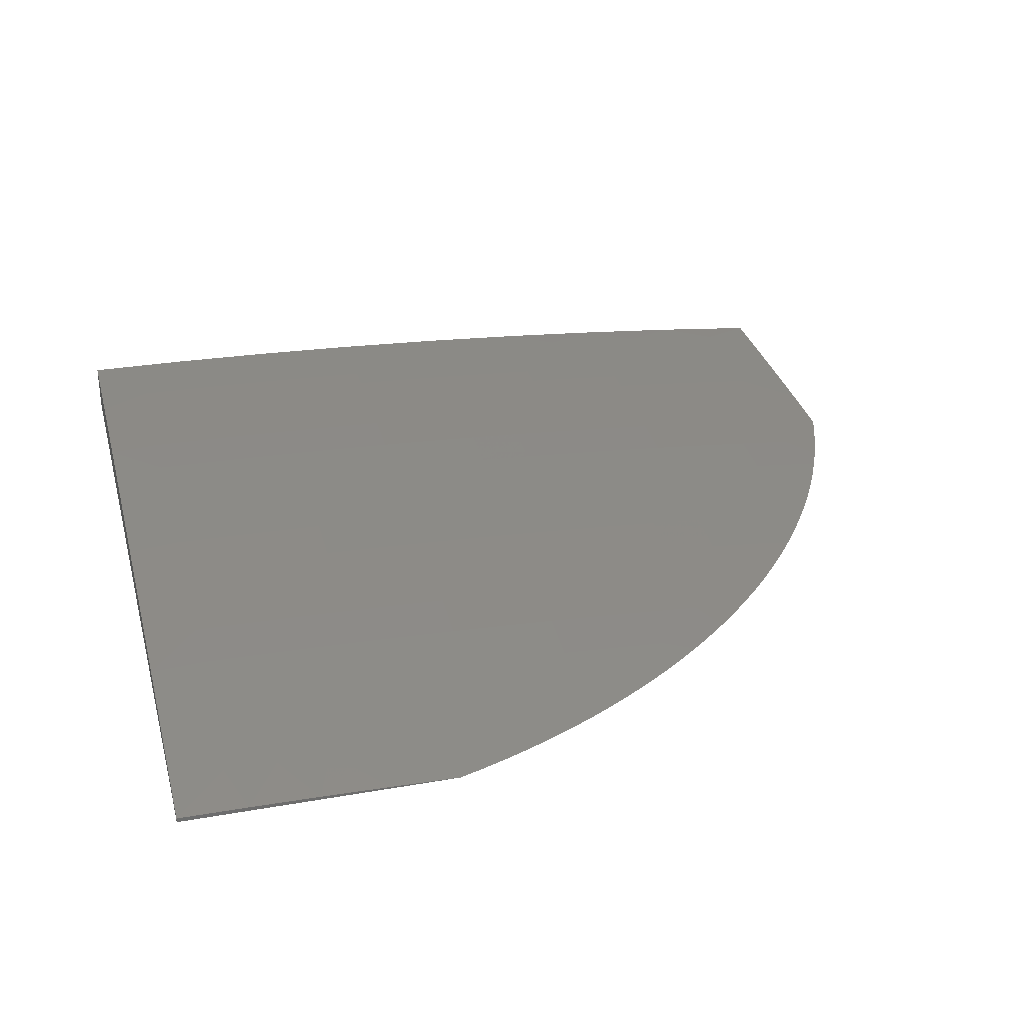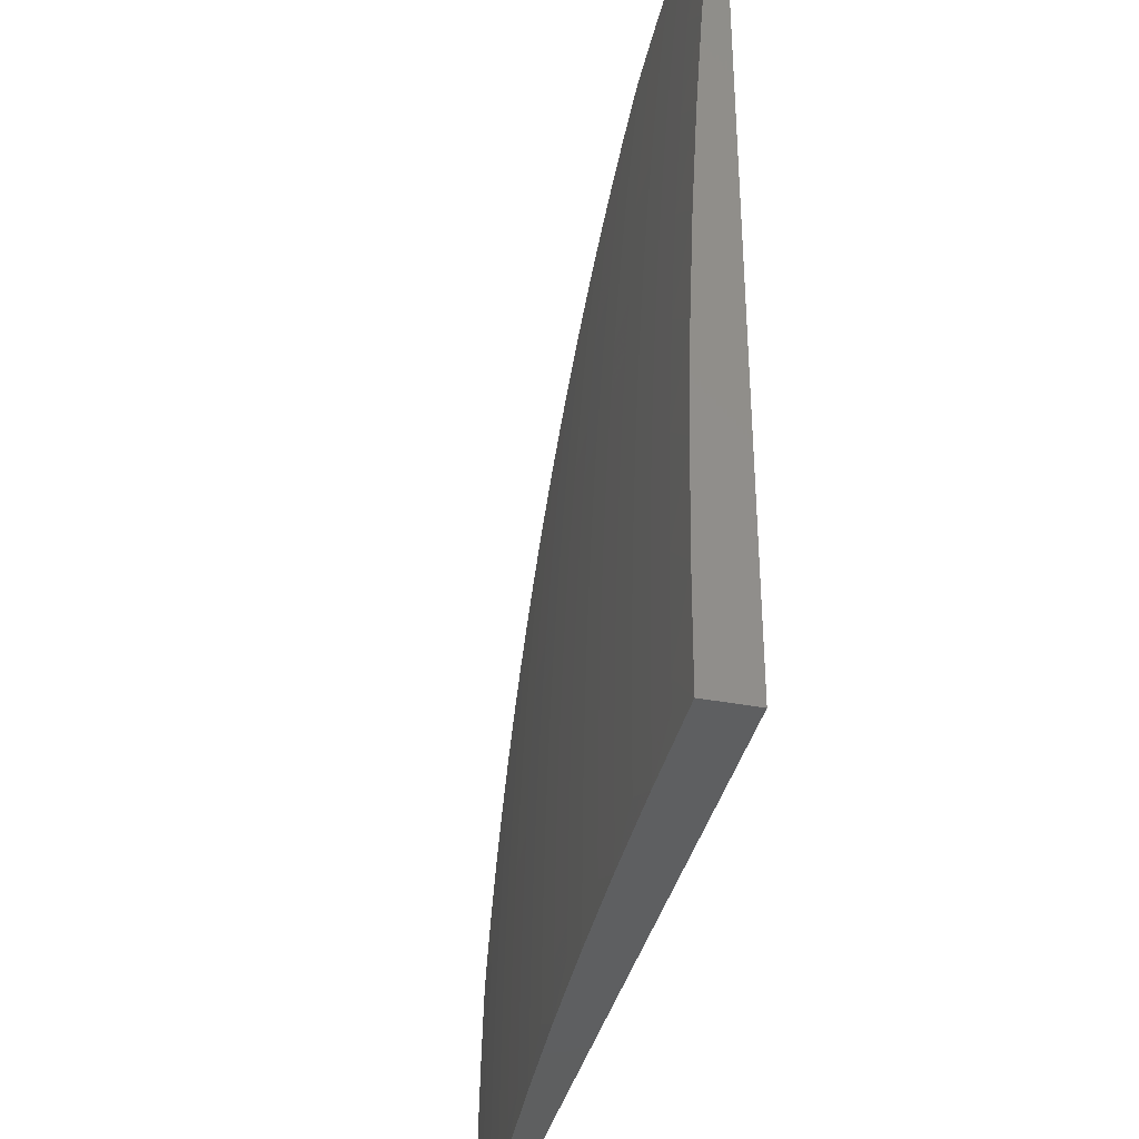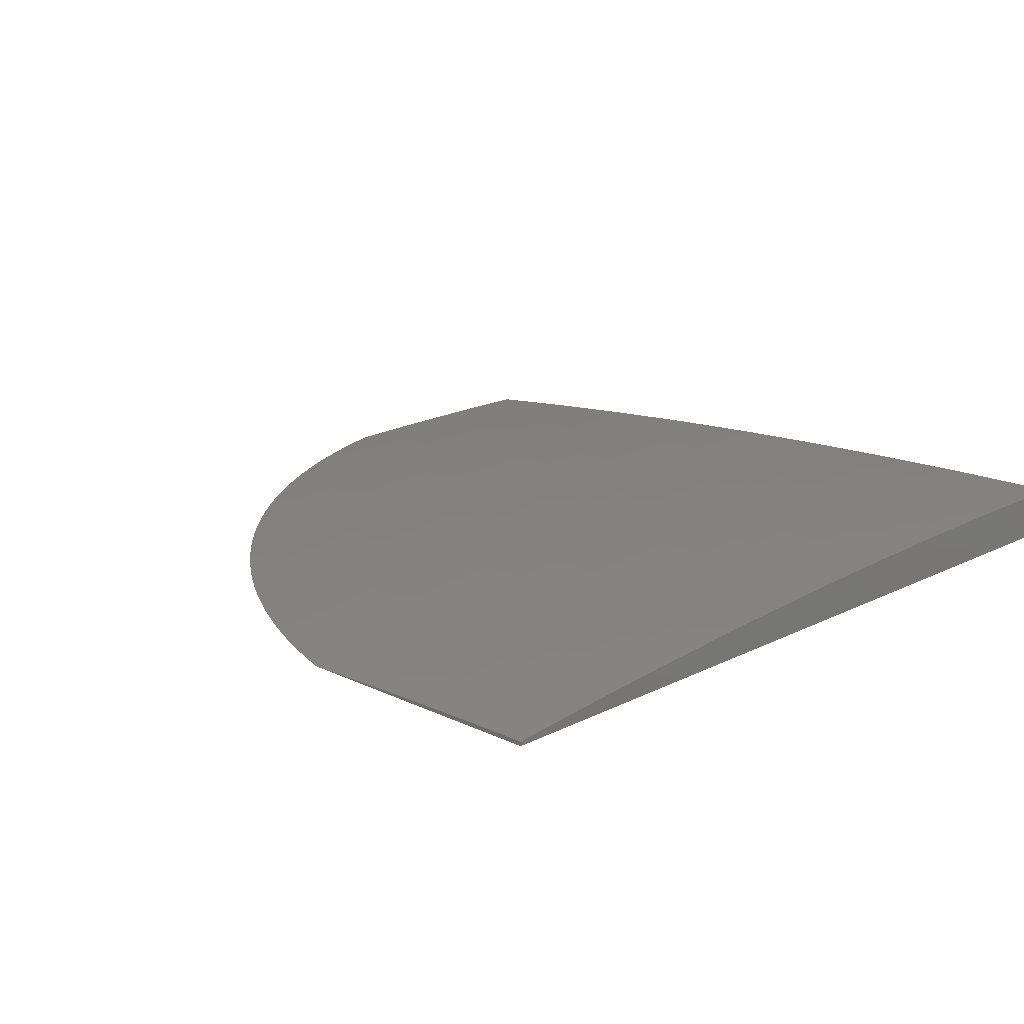
<metadata>
{"format":"stl","ext":"stl","renderer":"f3d","projection":"perspective","resolution":1024,"background":"white","views":[{"elev":30.7,"azim":-14.3,"up":"+Y"},{"elev":-37.8,"azim":-103.6,"up":"+Z"},{"elev":17.1,"azim":134.3,"up":"+Y"}]}
</metadata>
<code>
# stl→obj: 299 verts, 594 faces
v 1 -4.995 0.07836
v 1 -4.995 0
v 0.9385 -4.989 0.03028
v 0.8756 -4.983 4.157e-50
v 0.8747 -4.983 0.03028
v 0.811 -4.978 0.03028
v 0.8109 -4.978 0.06064
v 0.7473 -4.973 0.06064
v 0.7472 -4.973 0.09108
v 0.6838 -4.969 0.09108
v 0.6837 -4.969 0.1216
v 0.6204 -4.965 0.1216
v 0.6202 -4.965 0.1522
v 0.5571 -4.962 0.1522
v 0.557 -4.962 0.1829
v 0.4941 -4.959 0.1829
v 0.4938 -4.96 0.2444
v 0.4311 -4.957 0.2444
v 0.4308 -4.959 0.3063
v 0.3684 -4.956 0.3063
v 0.368 -4.958 0.3684
v 0.306 -4.956 0.3684
v 0.3056 -4.959 0.4307
v 0.2439 -4.957 0.4307
v 0.2435 -4.96 0.4933
v 0.1822 -4.959 0.4933
v 0.1819 -4.962 0.5561
v 0.121 -4.961 0.5561
v 0.1207 -4.965 0.6191
v 0.06021 -4.964 0.6191
v 0.06008 -4.968 0.6822
v -4.468e-34 -4.964 0.6259
v -4.289e-34 -4.973 0.7509
v 0.7509 -4.973 7.918e-50
v 0.7474 -4.973 0.03028
v 0.6838 -4.968 0.06064
v 0.6205 -4.965 0.09108
v 0.5572 -4.961 0.1216
v 0.4942 -4.958 0.1522
v 0.4314 -4.956 0.1829
v 0.3687 -4.955 0.2444
v 0.3063 -4.954 0.3063
v 0.2442 -4.955 0.3684
v 0.1825 -4.956 0.4307
v 0.1212 -4.958 0.4933
v 0.06032 -4.961 0.5561
v 0.6839 -4.968 0.03028
v 0.6259 -4.964 1.089e-49
v 0.6206 -4.964 0.03028
v 0.5574 -4.96 0.03028
v 0.5574 -4.961 0.06064
v 0.4945 -4.957 0.06064
v 0.4944 -4.958 0.09108
v 0.4317 -4.955 0.09108
v 0.4316 -4.955 0.1216
v 0.3691 -4.952 0.1216
v 0.3691 -4.953 0.1522
v 0.3068 -4.951 0.1522
v 0.3068 -4.951 0.1829
v 0.2448 -4.95 0.1829
v 0.2447 -4.951 0.2444
v 0.183 -4.95 0.2444
v 0.1829 -4.951 0.3063
v 0.1216 -4.95 0.3063
v 0.1215 -4.952 0.3684
v 0.06058 -4.952 0.3684
v 0.06051 -4.954 0.4307
v -2.681e-34 -4.952 0.3756
v -3.812e-34 -4.957 0.5008
v 0.5008 -4.957 1.267e-49
v 0.4945 -4.957 0.03028
v 0.4317 -4.954 0.06064
v 0.3692 -4.952 0.09108
v 0.3069 -4.95 0.1216
v 0.2449 -4.949 0.1522
v 0.1832 -4.948 0.1829
v 0.1217 -4.949 0.2444
v 0.06064 -4.95 0.3063
v 0.4318 -4.954 0.03028
v 0.3756 -4.952 1.287e-49
v 0.3693 -4.952 0.03028
v 0.307 -4.95 0.03028
v 0.307 -4.95 0.06064
v 0.245 -4.948 0.06064
v 0.245 -4.948 0.09108
v 0.1833 -4.947 0.09108
v 0.1832 -4.947 0.1216
v 0.1218 -4.946 0.1216
v 0.1218 -4.947 0.1522
v 0.06075 -4.946 0.1522
v 0.06073 -4.947 0.1829
v -4.17e-35 -4.946 0.1251
v -1.43e-34 -4.948 0.2503
v 0.2503 -4.948 1.109e-49
v 0.245 -4.948 0.03028
v 0.1833 -4.947 0.06064
v 0.1219 -4.946 0.09108
v 0.06076 -4.946 0.1216
v 0.1833 -4.947 0.03028
v 0.1251 -4.946 6.928e-50
v 0.1219 -4.946 0.03028
v 0.06078 -4.945 0.03028
v 0.06078 -4.945 0.06064
v 0 -4.945 0
v 0.06069 -4.948 0.2444
v 0.1218 -4.947 0.1829
v 0.1832 -4.948 0.1522
v 0.2449 -4.949 0.1216
v 0.307 -4.95 0.09108
v 0.3692 -4.952 0.06064
v 0.06042 -4.957 0.4933
v 0.1213 -4.955 0.4307
v 0.1827 -4.953 0.3684
v 0.2445 -4.953 0.3063
v 0.3066 -4.953 0.2444
v 0.369 -4.953 0.1829
v 0.4315 -4.955 0.1522
v 0.4943 -4.958 0.1216
v 0.5573 -4.961 0.09108
v 0.6205 -4.964 0.06064
v -2.919e-34 -4.983 0.8756
v 0.05979 -4.978 0.809
v 0.05994 -4.973 0.7456
v 0.1205 -4.969 0.6822
v 0.1816 -4.966 0.6191
v 0.2431 -4.963 0.5561
v 0.3052 -4.962 0.4933
v 0.3676 -4.961 0.4307
v 0.4303 -4.961 0.3684
v 0.4934 -4.962 0.3063
v 0.5566 -4.963 0.2444
v 0.6201 -4.966 0.1829
v 0.6835 -4.969 0.1522
v 0.7471 -4.973 0.1216
v 0.8108 -4.978 0.09108
v 0.8746 -4.983 0.06064
v 0 -4.995 1
v 0.05945 -4.989 0.9363
v 0.05963 -4.983 0.8726
v 0.1199 -4.978 0.809
v 0.1202 -4.973 0.7456
v 0.1808 -4.974 0.7456
v 0.1812 -4.97 0.6822
v 0.2422 -4.971 0.6822
v 0.2427 -4.967 0.6191
v 0.3041 -4.969 0.6191
v 0.3047 -4.965 0.5561
v 0.3664 -4.967 0.5561
v 0.367 -4.964 0.4933
v 0.4292 -4.966 0.4933
v 0.4298 -4.963 0.4307
v 0.4922 -4.966 0.4307
v 0.4928 -4.964 0.3684
v 0.5556 -4.967 0.3684
v 0.5562 -4.965 0.3063
v 0.6192 -4.969 0.3063
v 0.6197 -4.967 0.2444
v 0.6829 -4.971 0.2444
v 0.6833 -4.97 0.1829
v 0.7468 -4.974 0.1829
v 0.747 -4.974 0.1522
v 0.8105 -4.979 0.1522
v 0.8107 -4.978 0.1216
v 0.8744 -4.984 0.1216
v 0.8745 -4.984 0.09108
v 0.9383 -4.989 0.09108
v 0.9385 -4.989 0.06064
v 0.07836 -4.995 1
v 0.1192 -4.989 0.9363
v 0.1196 -4.984 0.8726
v 0.1798 -4.985 0.8726
v 0.1803 -4.979 0.809
v 0.241 -4.981 0.809
v 0.2416 -4.976 0.7456
v 0.3028 -4.977 0.7456
v 0.3035 -4.973 0.6822
v 0.365 -4.975 0.6822
v 0.3658 -4.971 0.6191
v 0.4277 -4.973 0.6191
v 0.4285 -4.969 0.5561
v 0.4907 -4.972 0.5561
v 0.4915 -4.969 0.4933
v 0.5541 -4.972 0.4933
v 0.5549 -4.97 0.4307
v 0.6177 -4.973 0.4307
v 0.6185 -4.971 0.3684
v 0.6816 -4.975 0.3684
v 0.6823 -4.973 0.3063
v 0.7456 -4.977 0.3063
v 0.7463 -4.976 0.2444
v 0.8098 -4.981 0.2444
v 0.8103 -4.979 0.1829
v 0.874 -4.985 0.1829
v 0.8742 -4.984 0.1522
v 0.938 -4.99 0.1522
v 0.9382 -4.99 0.1216
v 1 -4.996 0.1568
v 0.1568 -4.996 1
v 0.1793 -4.99 0.9363
v 0.2404 -4.986 0.8726
v 0.302 -4.982 0.809
v 0.3642 -4.979 0.7456
v 0.4268 -4.977 0.6822
v 0.4898 -4.976 0.6191
v 0.5532 -4.976 0.5561
v 0.6169 -4.976 0.4933
v 0.6808 -4.977 0.4307
v 0.7449 -4.979 0.3684
v 0.8091 -4.982 0.3063
v 0.8734 -4.986 0.2444
v 0.9378 -4.991 0.1829
v 0.2353 -4.998 1
v 0.2397 -4.992 0.9363
v 0.3012 -4.988 0.8726
v 0.3633 -4.984 0.809
v 0.4258 -4.982 0.7456
v 0.4888 -4.98 0.6822
v 0.5522 -4.979 0.6191
v 0.6158 -4.979 0.5561
v 0.6798 -4.98 0.4933
v 0.7439 -4.982 0.4307
v 0.8083 -4.984 0.3684
v 0.8727 -4.988 0.3063
v 0.9372 -4.992 0.2444
v 1 -4.998 0.2353
v 0.3003 -4.993 0.9363
v 0.3137 -5 1
v 0.3437 -5 0.9901
v 0.3612 -4.995 0.9363
v 0.3733 -5 0.9793
v 0.4027 -5 0.9676
v 0.4223 -4.998 0.9363
v 0.4316 -5 0.9551
v 0.4602 -5 0.9416
v 0.4884 -5 0.9273
v 0.4236 -4.992 0.8726
v 0.3623 -4.99 0.8726
v 0.4851 -4.995 0.8726
v 0.5161 -5 0.9122
v 0.5469 -4.998 0.8726
v 0.5433 -5 0.8962
v 0.57 -5 0.8795
v 0.5962 -5 0.862
v 0.5484 -4.993 0.809
v 0.4865 -4.99 0.809
v 0.4247 -4.987 0.809
v 0.6105 -4.996 0.809
v 0.6218 -5 0.8437
v 0.6468 -5 0.8247
v 0.6713 -5 0.8049
v 0.612 -4.991 0.7456
v 0.5497 -4.988 0.7456
v 0.4877 -4.985 0.7456
v 0.6745 -4.996 0.7456
v 0.6951 -5 0.7844
v 0.7184 -5 0.7631
v 0.741 -5 0.7412
v 0.7387 -4.996 0.6822
v 0.676 -4.991 0.6822
v 0.7403 -4.992 0.6191
v 0.6774 -4.987 0.6191
v 0.7416 -4.988 0.5561
v 0.6787 -4.983 0.5561
v 0.7429 -4.985 0.4933
v 0.7629 -5 0.7186
v 0.7842 -5 0.6953
v 0.8048 -5 0.6713
v 0.8247 -5 0.6468
v 0.8033 -4.996 0.6191
v 0.8438 -5 0.6216
v 0.8621 -5 0.596
v 0.8048 -4.993 0.5561
v 0.868 -4.998 0.5561
v 0.8694 -4.995 0.4933
v 0.8964 -5 0.5431
v 0.9123 -5 0.5159
v 0.8796 -5 0.5698
v 0.9274 -5 0.4883
v 0.8707 -4.992 0.4307
v 0.8061 -4.99 0.4933
v 0.8073 -4.987 0.4307
v 0.9342 -4.998 0.4307
v 0.9416 -5 0.4602
v 0.955 -5 0.4317
v 0.9676 -5 0.4028
v 0.9354 -4.996 0.3684
v 0.8718 -4.99 0.3684
v 0.9793 -5 0.3734
v 0.9901 -5 0.3437
v 0.9364 -4.994 0.3063
v 1 -5 0.3137
v 0.6147 -4.983 0.6191
v 0.6134 -4.987 0.6822
v 0.551 -4.983 0.6822
v 0.1219 -4.946 0.06064
v 0.06077 -4.946 0.09108
v 0 -5 1
v 0 -5 0
v 1 -5 0
f 1 2 3
f 3 2 4
f 3 4 5
f 5 4 6
f 5 6 7
f 7 6 8
f 7 8 9
f 9 8 10
f 9 10 11
f 11 10 12
f 11 12 13
f 13 12 14
f 13 14 15
f 15 14 16
f 15 16 17
f 17 16 18
f 17 18 19
f 19 18 20
f 19 20 21
f 21 20 22
f 21 22 23
f 23 22 24
f 23 24 25
f 25 24 26
f 25 26 27
f 27 26 28
f 27 28 29
f 29 28 30
f 29 30 31
f 31 30 32
f 31 32 33
f 4 34 6
f 6 34 35
f 6 35 8
f 8 35 36
f 8 36 10
f 10 36 37
f 10 37 12
f 12 37 38
f 12 38 14
f 14 38 39
f 14 39 16
f 16 39 40
f 16 40 18
f 18 40 41
f 18 41 20
f 20 41 42
f 20 42 22
f 22 42 43
f 22 43 24
f 24 43 44
f 24 44 26
f 26 44 45
f 26 45 28
f 28 45 46
f 28 46 30
f 30 46 32
f 35 34 47
f 47 34 48
f 47 48 49
f 49 48 50
f 49 50 51
f 51 50 52
f 51 52 53
f 53 52 54
f 53 54 55
f 55 54 56
f 55 56 57
f 57 56 58
f 57 58 59
f 59 58 60
f 59 60 61
f 61 60 62
f 61 62 63
f 63 62 64
f 63 64 65
f 65 64 66
f 65 66 67
f 67 66 68
f 67 68 69
f 48 70 50
f 50 70 71
f 50 71 52
f 52 71 72
f 52 72 54
f 54 72 73
f 54 73 56
f 56 73 74
f 56 74 58
f 58 74 75
f 58 75 60
f 60 75 76
f 60 76 62
f 62 76 77
f 62 77 64
f 64 77 78
f 64 78 66
f 66 78 68
f 71 70 79
f 79 70 80
f 79 80 81
f 81 80 82
f 81 82 83
f 83 82 84
f 83 84 85
f 85 84 86
f 85 86 87
f 87 86 88
f 87 88 89
f 89 88 90
f 89 90 91
f 91 90 92
f 91 92 93
f 80 94 82
f 82 94 95
f 82 95 84
f 84 95 96
f 84 96 86
f 86 96 97
f 86 97 88
f 88 97 98
f 88 98 90
f 90 98 92
f 95 94 99
f 99 94 100
f 99 100 101
f 101 100 102
f 101 102 103
f 103 102 104
f 103 104 92
f 100 104 102
f 68 78 93
f 93 78 105
f 93 105 91
f 91 105 106
f 91 106 89
f 89 106 107
f 89 107 87
f 87 107 108
f 87 108 85
f 85 108 109
f 85 109 83
f 83 109 110
f 83 110 81
f 81 110 79
f 32 46 69
f 69 46 111
f 69 111 67
f 67 111 112
f 67 112 65
f 65 112 113
f 65 113 63
f 63 113 114
f 63 114 61
f 61 114 115
f 61 115 59
f 59 115 116
f 59 116 57
f 57 116 117
f 57 117 55
f 55 117 118
f 55 118 53
f 53 118 119
f 53 119 51
f 51 119 120
f 51 120 49
f 49 120 47
f 121 122 33
f 33 122 123
f 33 123 31
f 31 123 124
f 31 124 29
f 29 124 125
f 29 125 27
f 27 125 126
f 27 126 25
f 25 126 127
f 25 127 23
f 23 127 128
f 23 128 21
f 21 128 129
f 21 129 19
f 19 129 130
f 19 130 17
f 17 130 131
f 17 131 15
f 15 131 132
f 15 132 13
f 13 132 133
f 13 133 11
f 11 133 134
f 11 134 9
f 9 134 135
f 9 135 7
f 7 135 136
f 7 136 5
f 5 136 3
f 137 138 121
f 121 138 139
f 121 139 122
f 122 139 140
f 122 140 141
f 141 140 142
f 141 142 143
f 143 142 144
f 143 144 145
f 145 144 146
f 145 146 147
f 147 146 148
f 147 148 149
f 149 148 150
f 149 150 151
f 151 150 152
f 151 152 153
f 153 152 154
f 153 154 155
f 155 154 156
f 155 156 157
f 157 156 158
f 157 158 159
f 159 158 160
f 159 160 161
f 161 160 162
f 161 162 163
f 163 162 164
f 163 164 165
f 165 164 166
f 165 166 167
f 167 166 1
f 167 1 3
f 137 168 138
f 138 168 169
f 138 169 170
f 170 169 171
f 170 171 172
f 172 171 173
f 172 173 174
f 174 173 175
f 174 175 176
f 176 175 177
f 176 177 178
f 178 177 179
f 178 179 180
f 180 179 181
f 180 181 182
f 182 181 183
f 182 183 184
f 184 183 185
f 184 185 186
f 186 185 187
f 186 187 188
f 188 187 189
f 188 189 190
f 190 189 191
f 190 191 192
f 192 191 193
f 192 193 194
f 194 193 195
f 194 195 196
f 196 195 197
f 196 197 1
f 168 198 169
f 169 198 199
f 169 199 171
f 171 199 200
f 171 200 173
f 173 200 201
f 173 201 175
f 175 201 202
f 175 202 177
f 177 202 203
f 177 203 179
f 179 203 204
f 179 204 181
f 181 204 205
f 181 205 183
f 183 205 206
f 183 206 185
f 185 206 207
f 185 207 187
f 187 207 208
f 187 208 189
f 189 208 209
f 189 209 191
f 191 209 210
f 191 210 193
f 193 210 211
f 193 211 195
f 195 211 197
f 198 212 199
f 199 212 213
f 199 213 200
f 200 213 214
f 200 214 201
f 201 214 215
f 201 215 202
f 202 215 216
f 202 216 203
f 203 216 217
f 203 217 204
f 204 217 218
f 204 218 205
f 205 218 219
f 205 219 206
f 206 219 220
f 206 220 207
f 207 220 221
f 207 221 208
f 208 221 222
f 208 222 209
f 209 222 223
f 209 223 210
f 210 223 224
f 210 224 211
f 211 224 225
f 211 225 197
f 213 212 226
f 226 212 227
f 226 227 228
f 226 228 229
f 229 228 230
f 229 230 231
f 229 231 232
f 232 231 233
f 232 233 234
f 234 235 232
f 232 235 236
f 232 236 229
f 229 236 237
f 229 237 226
f 226 237 214
f 226 214 213
f 236 235 238
f 238 235 239
f 238 239 240
f 240 239 241
f 240 241 242
f 242 243 240
f 240 243 244
f 240 244 238
f 238 244 245
f 238 245 236
f 236 245 246
f 236 246 237
f 237 246 215
f 237 215 214
f 244 243 247
f 247 243 248
f 247 248 249
f 249 250 247
f 247 250 251
f 247 251 244
f 244 251 252
f 244 252 245
f 245 252 253
f 245 253 246
f 246 253 216
f 246 216 215
f 251 250 254
f 254 250 255
f 254 255 256
f 256 257 254
f 254 257 258
f 254 258 259
f 259 258 260
f 259 260 261
f 261 260 262
f 261 262 263
f 263 262 264
f 263 264 220
f 220 264 221
f 257 265 258
f 258 265 266
f 258 266 267
f 268 269 267
f 267 269 260
f 267 260 258
f 268 270 269
f 269 270 271
f 269 271 272
f 272 271 273
f 272 273 274
f 274 273 275
f 274 275 276
f 271 277 273
f 273 277 275
f 276 278 274
f 274 278 279
f 274 279 280
f 280 279 281
f 280 281 264
f 264 281 221
f 279 278 282
f 282 278 283
f 282 283 284
f 284 285 282
f 282 285 286
f 282 286 279
f 279 286 287
f 279 287 281
f 281 287 222
f 281 222 221
f 285 288 286
f 286 288 289
f 286 289 290
f 290 289 291
f 290 291 224
f 224 291 225
f 196 1 166
f 165 167 136
f 136 167 3
f 194 196 164
f 164 196 166
f 287 286 290
f 287 290 223
f 223 290 224
f 163 165 135
f 135 165 136
f 192 194 162
f 162 194 164
f 222 287 223
f 272 274 280
f 163 135 134
f 163 134 161
f 161 134 133
f 161 133 159
f 159 133 132
f 159 132 157
f 157 132 131
f 157 131 155
f 155 131 130
f 155 130 153
f 153 130 129
f 153 129 151
f 151 129 128
f 151 128 149
f 149 128 127
f 149 127 147
f 147 127 126
f 147 126 145
f 145 126 125
f 145 125 143
f 143 125 124
f 143 124 141
f 141 124 123
f 141 123 122
f 192 162 160
f 192 160 190
f 190 160 158
f 190 158 188
f 188 158 156
f 188 156 186
f 186 156 154
f 186 154 184
f 184 154 152
f 184 152 182
f 182 152 150
f 182 150 180
f 180 150 148
f 180 148 178
f 178 148 146
f 178 146 176
f 176 146 144
f 176 144 174
f 174 144 142
f 174 142 172
f 172 142 140
f 172 140 170
f 170 140 139
f 170 139 138
f 272 280 262
f 262 280 264
f 269 272 260
f 260 272 262
f 47 120 36
f 36 120 37
f 38 37 119
f 119 37 120
f 263 220 219
f 261 263 292
f 292 263 219
f 292 219 218
f 259 261 293
f 293 261 292
f 293 292 294
f 294 292 218
f 294 218 217
f 254 259 251
f 251 259 293
f 251 293 252
f 252 293 294
f 252 294 253
f 253 294 217
f 253 217 216
f 35 47 36
f 38 119 118
f 38 118 39
f 39 118 117
f 39 117 40
f 40 117 116
f 40 116 41
f 41 116 115
f 41 115 42
f 42 115 114
f 42 114 43
f 43 114 113
f 43 113 44
f 44 113 112
f 44 112 45
f 45 112 111
f 45 111 46
f 79 110 72
f 72 110 73
f 74 73 109
f 109 73 110
f 71 79 72
f 74 109 108
f 74 108 75
f 75 108 107
f 75 107 76
f 76 107 106
f 76 106 77
f 77 106 105
f 77 105 78
f 101 295 99
f 99 295 96
f 99 96 95
f 96 295 97
f 97 295 296
f 97 296 98
f 98 296 92
f 296 295 103
f 103 295 101
f 103 92 296
f 227 212 297
f 297 212 198
f 297 198 168
f 168 137 297
f 137 121 297
f 297 121 298
f 298 121 33
f 298 33 32
f 32 69 298
f 298 69 68
f 298 68 93
f 93 92 298
f 298 92 104
f 104 100 298
f 298 100 94
f 298 94 80
f 80 70 298
f 298 70 48
f 298 48 34
f 34 4 298
f 298 4 299
f 299 4 2
f 299 291 298
f 298 291 289
f 298 289 288
f 288 285 298
f 298 285 284
f 298 284 283
f 283 278 298
f 298 278 276
f 298 276 275
f 275 277 298
f 298 277 271
f 298 271 270
f 270 268 298
f 298 268 267
f 298 267 266
f 266 265 298
f 298 265 257
f 298 257 256
f 256 255 298
f 298 255 250
f 298 250 249
f 249 248 298
f 298 248 243
f 298 243 242
f 242 241 298
f 298 241 239
f 298 239 235
f 235 234 298
f 298 234 233
f 298 233 231
f 231 230 298
f 298 230 228
f 298 228 227
f 227 297 298
f 2 1 299
f 299 1 197
f 299 197 225
f 225 291 299

</code>
